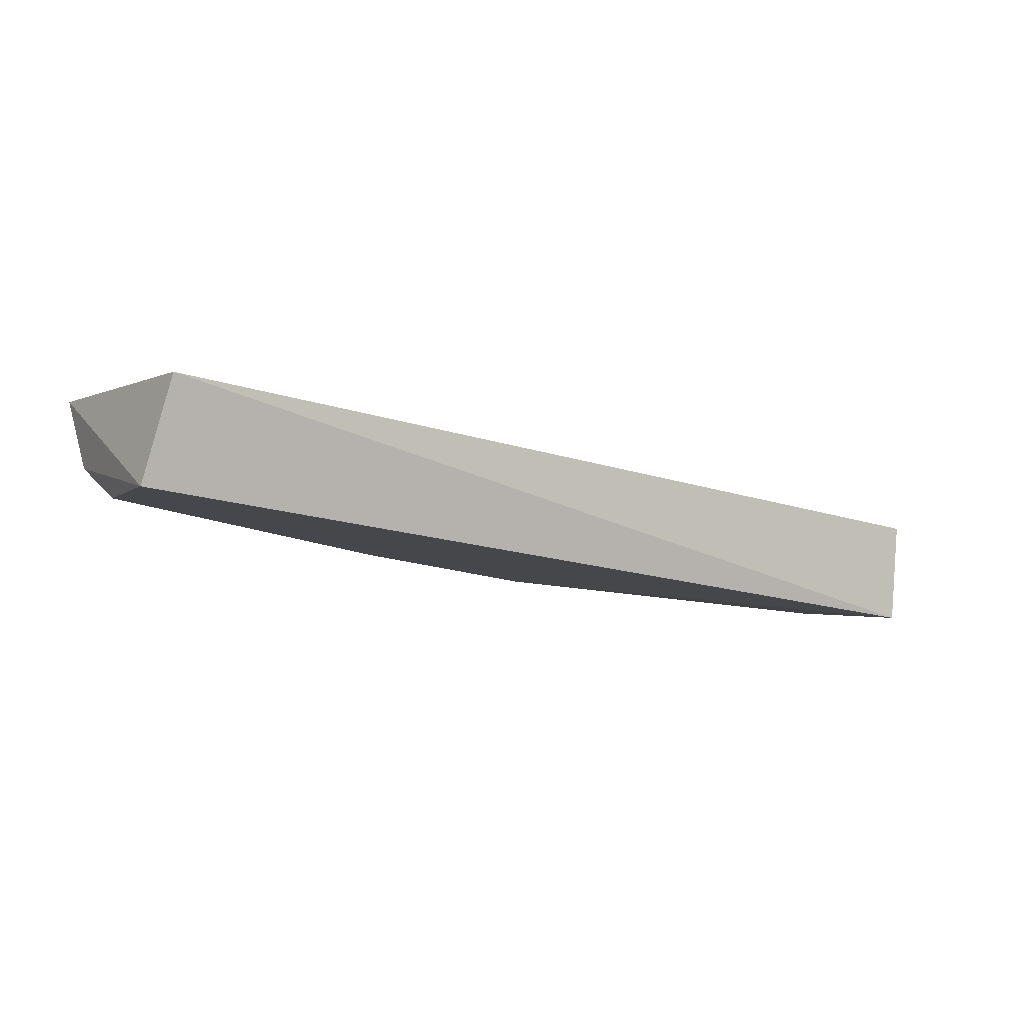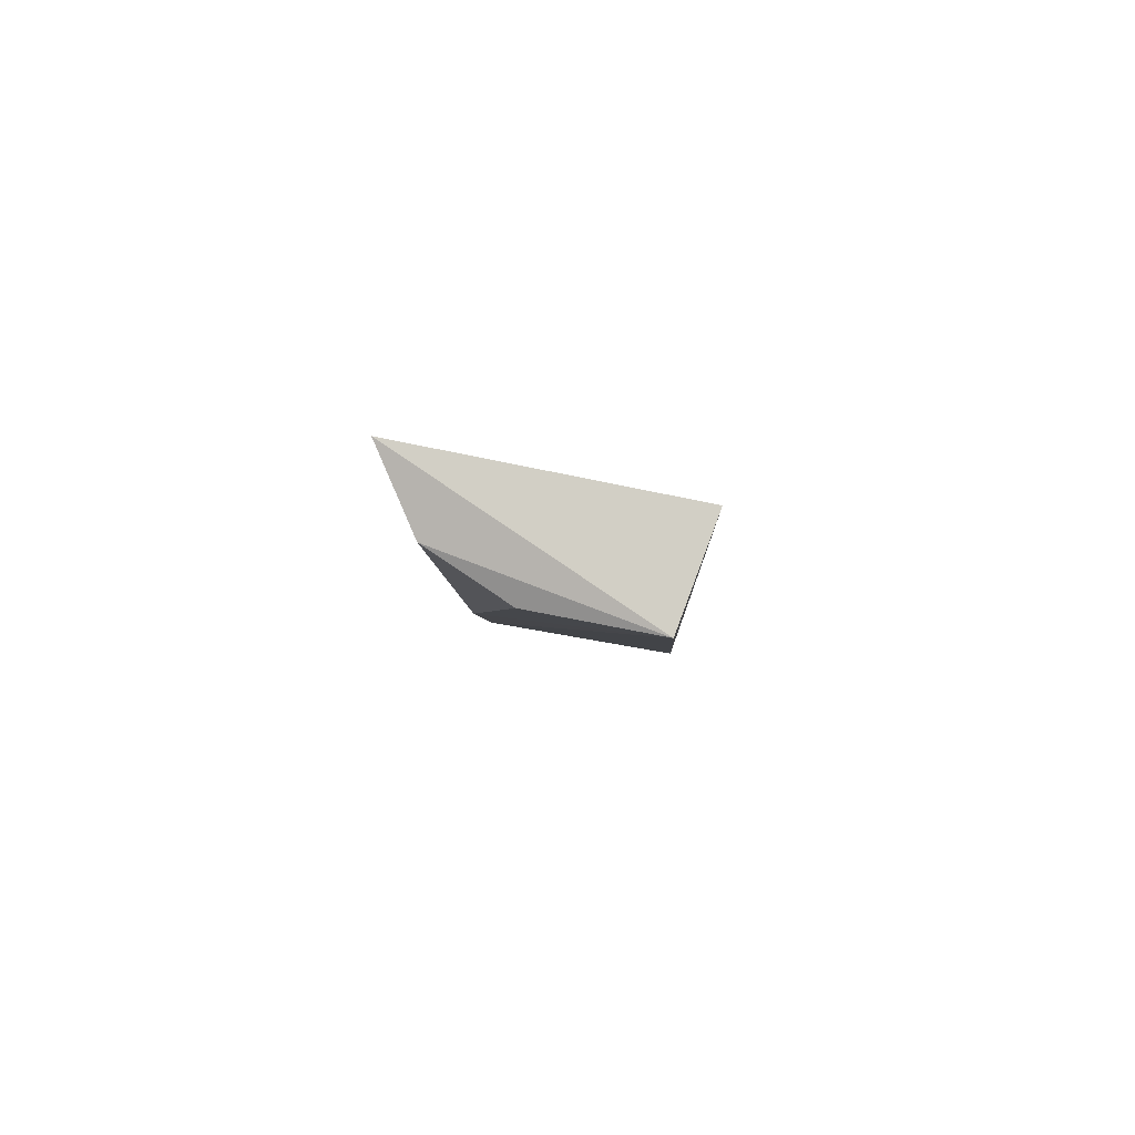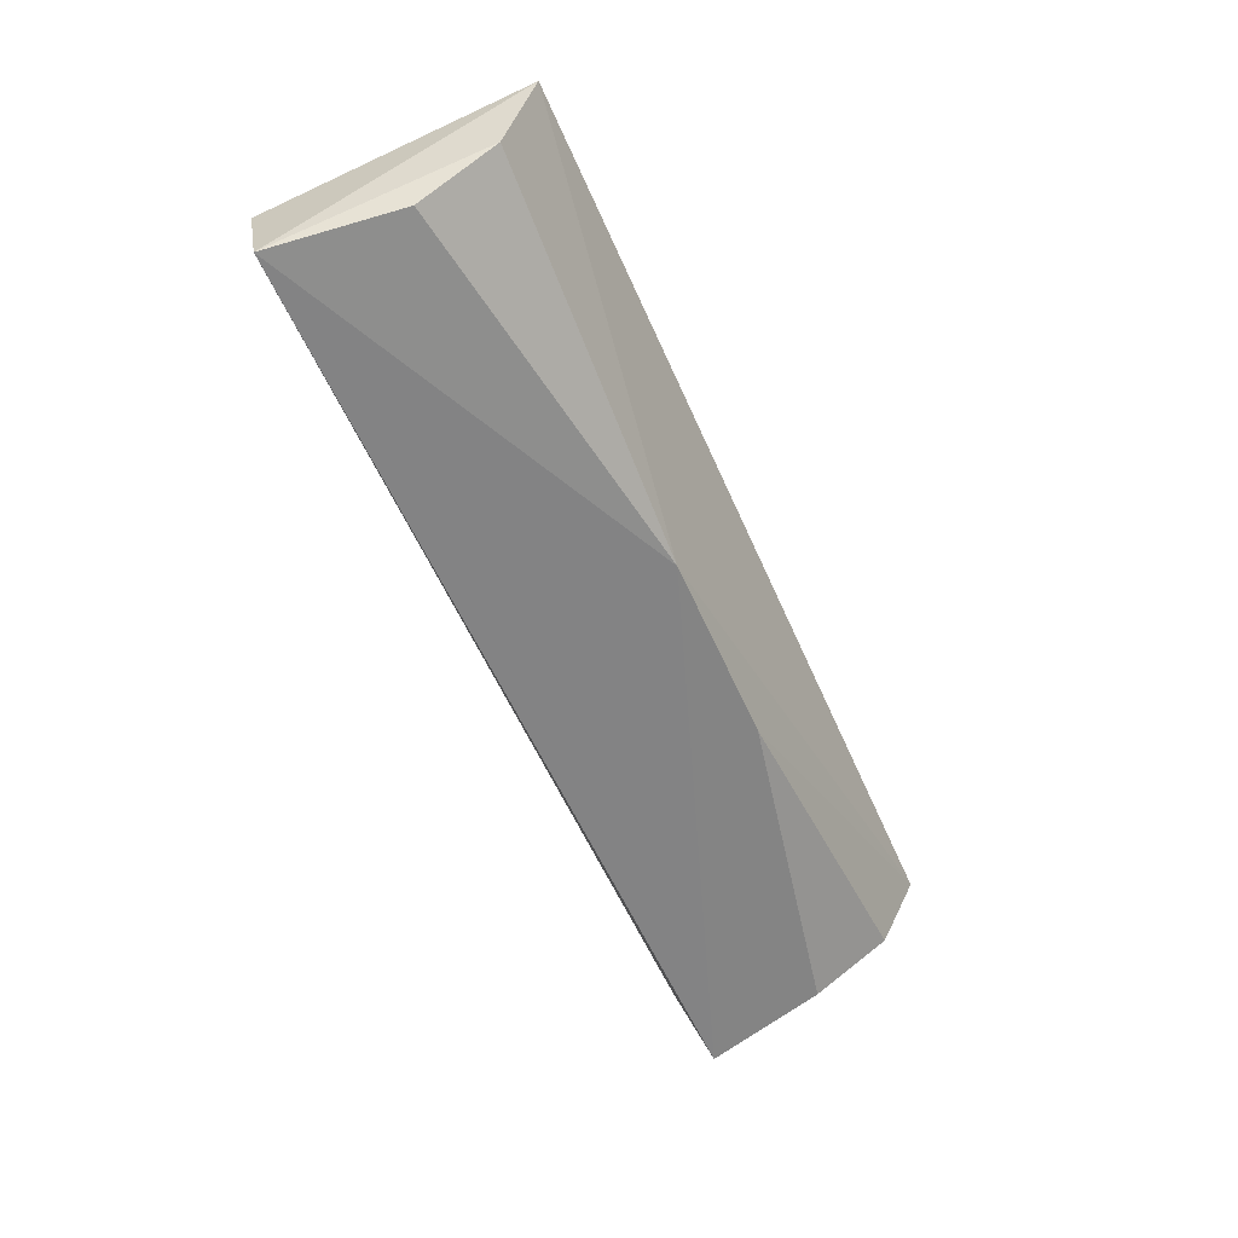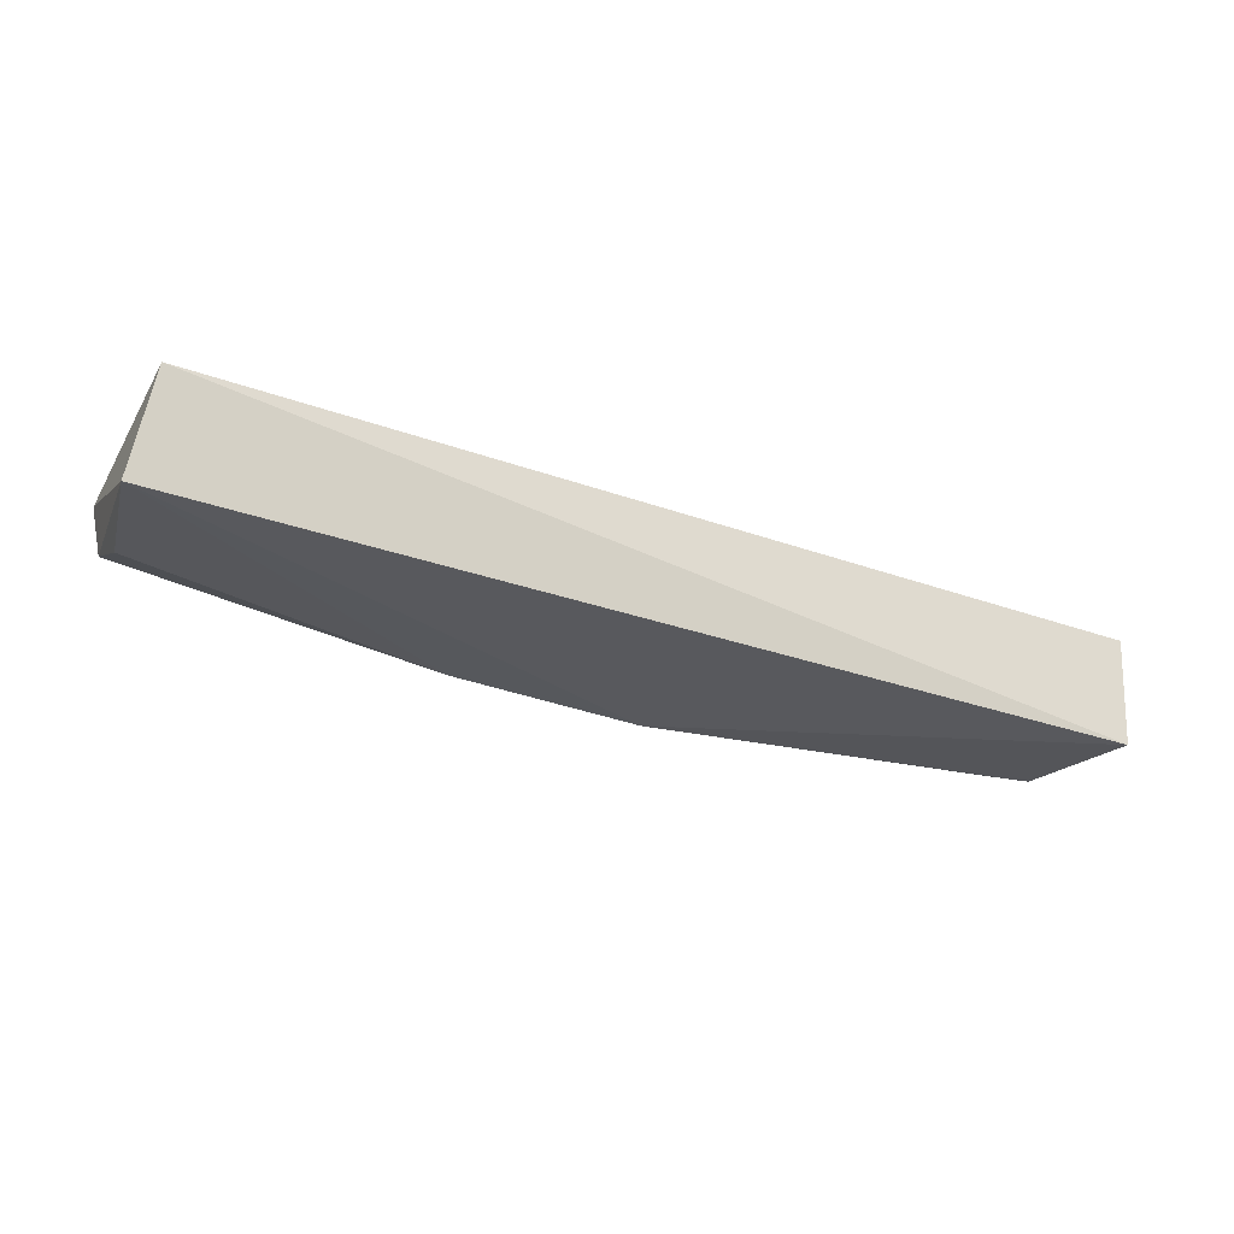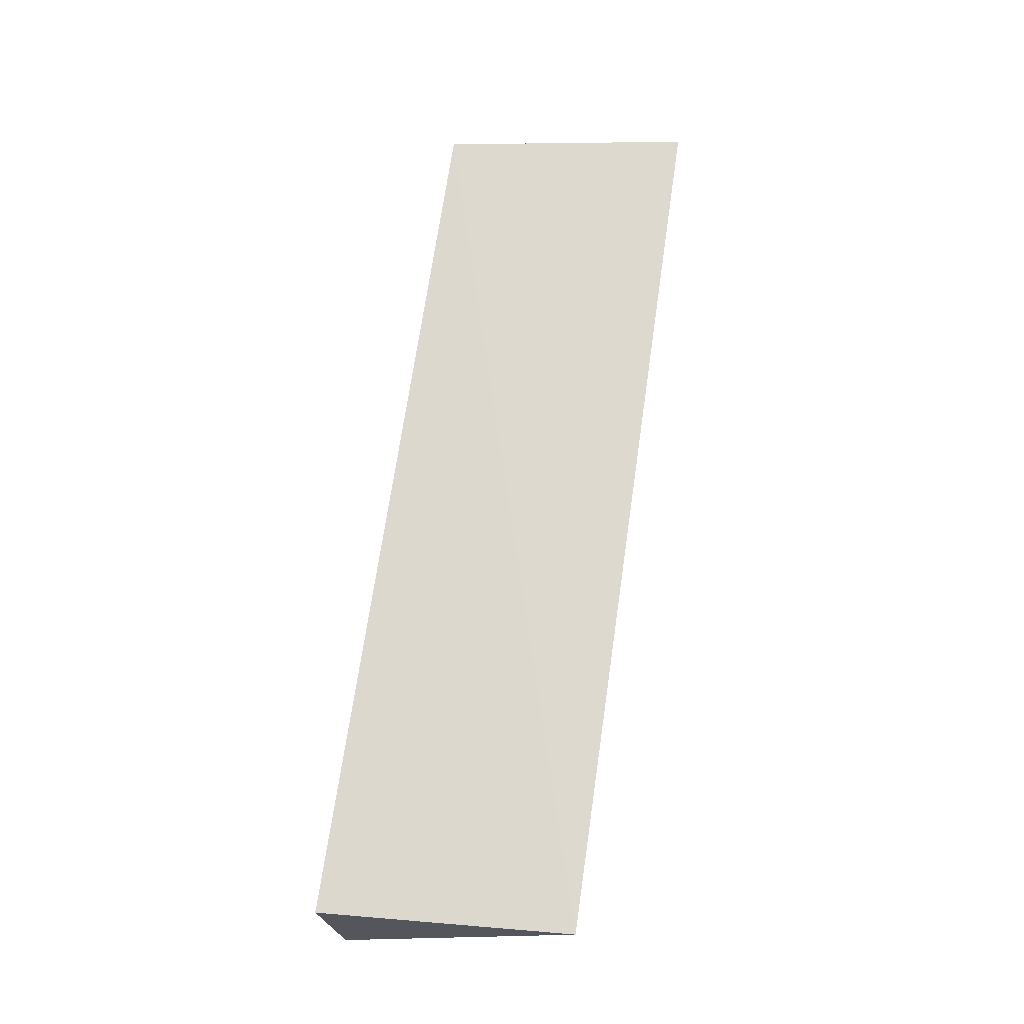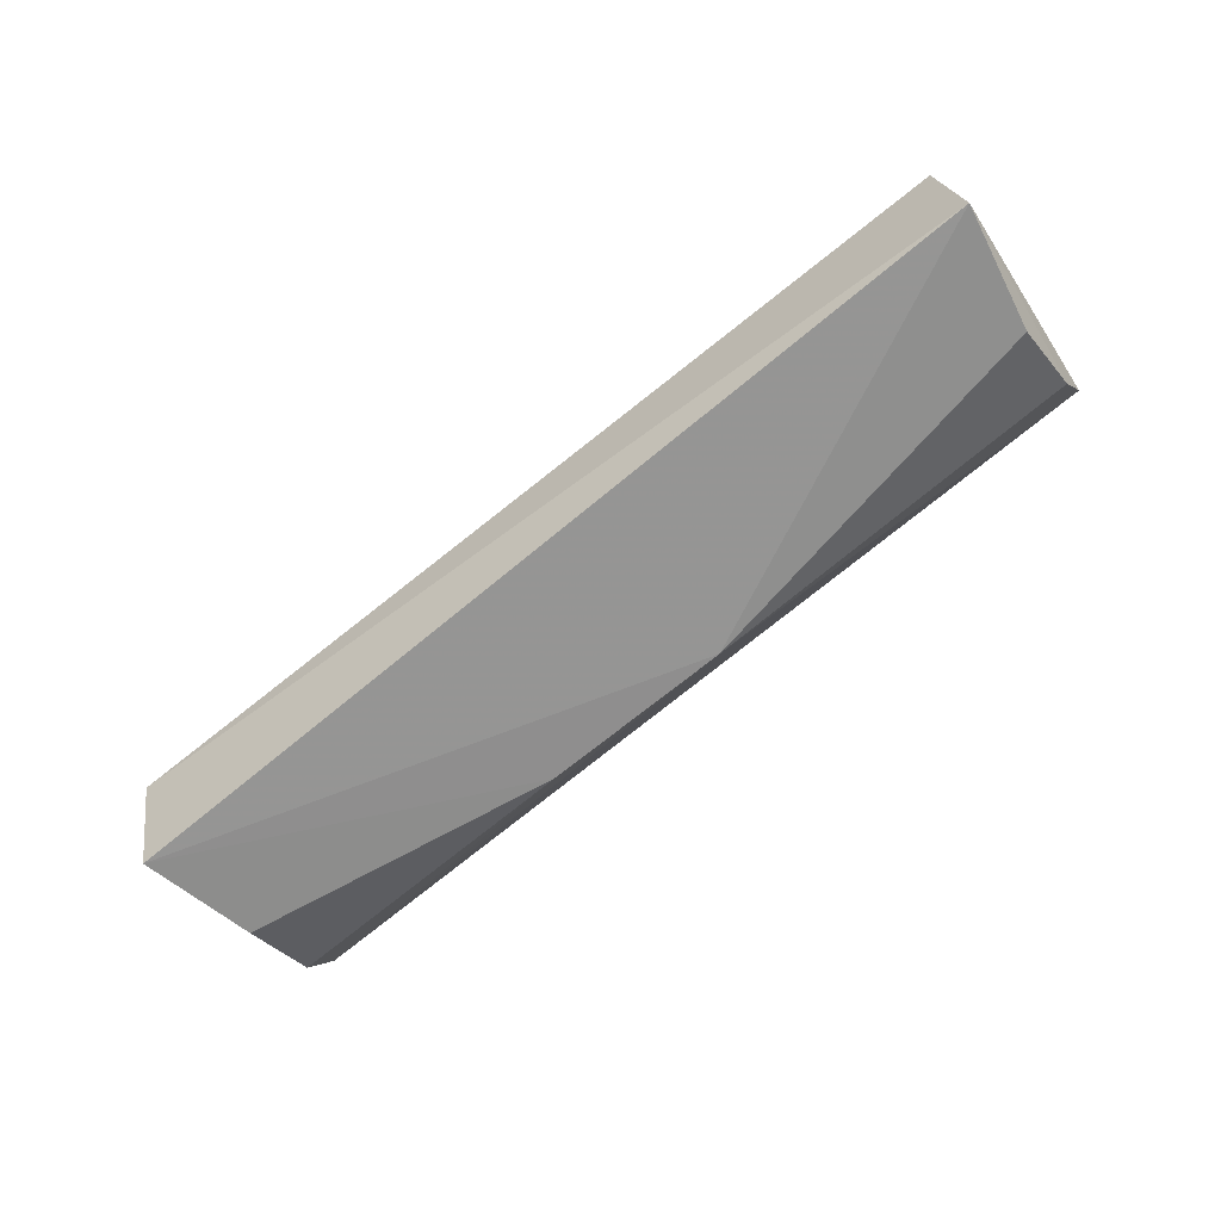
<metadata>
{"format":"obj","ext":"obj","renderer":"f3d","projection":"perspective","resolution":1024,"background":"white","views":[{"elev":-17.2,"azim":145.5,"up":"+Z"},{"elev":-3.6,"azim":92.0,"up":"+Z"},{"elev":-57.1,"azim":-67.1,"up":"+Z"},{"elev":-37.6,"azim":155.5,"up":"+Z"},{"elev":66.3,"azim":-82.3,"up":"+Z"},{"elev":-73.3,"azim":-141.6,"up":"+Z"}]}
</metadata>
<code>
v 0.02386 -0.1008 0.009117
v 0.02338 -0.09886 0.004665
v 0.02383 -0.08604 0.006134
v -0.02777 -0.08728 0.0009004
v -0.02729 -0.1002 0.009745
v 0.02433 -0.08811 0.0005871
v -0.005138 -0.09789 0.00227
v -0.02745 -0.08605 0.006643
v 0.005523 -0.09797 0.002346
v -0.02674 -0.0983 0.005297
v 0.0232 -0.09472 0.001892
v -0.0265 -0.09422 0.002426
f 5 1 3
f 6 4 3
f 6 1 2
f 6 3 1
f 7 1 5
f 7 4 6
f 8 5 3
f 8 3 4
f 8 4 5
f 9 2 1
f 9 1 7
f 9 7 6
f 10 7 5
f 10 5 4
f 11 9 6
f 11 6 2
f 11 2 9
f 12 10 4
f 12 4 7
f 12 7 10

</code>
